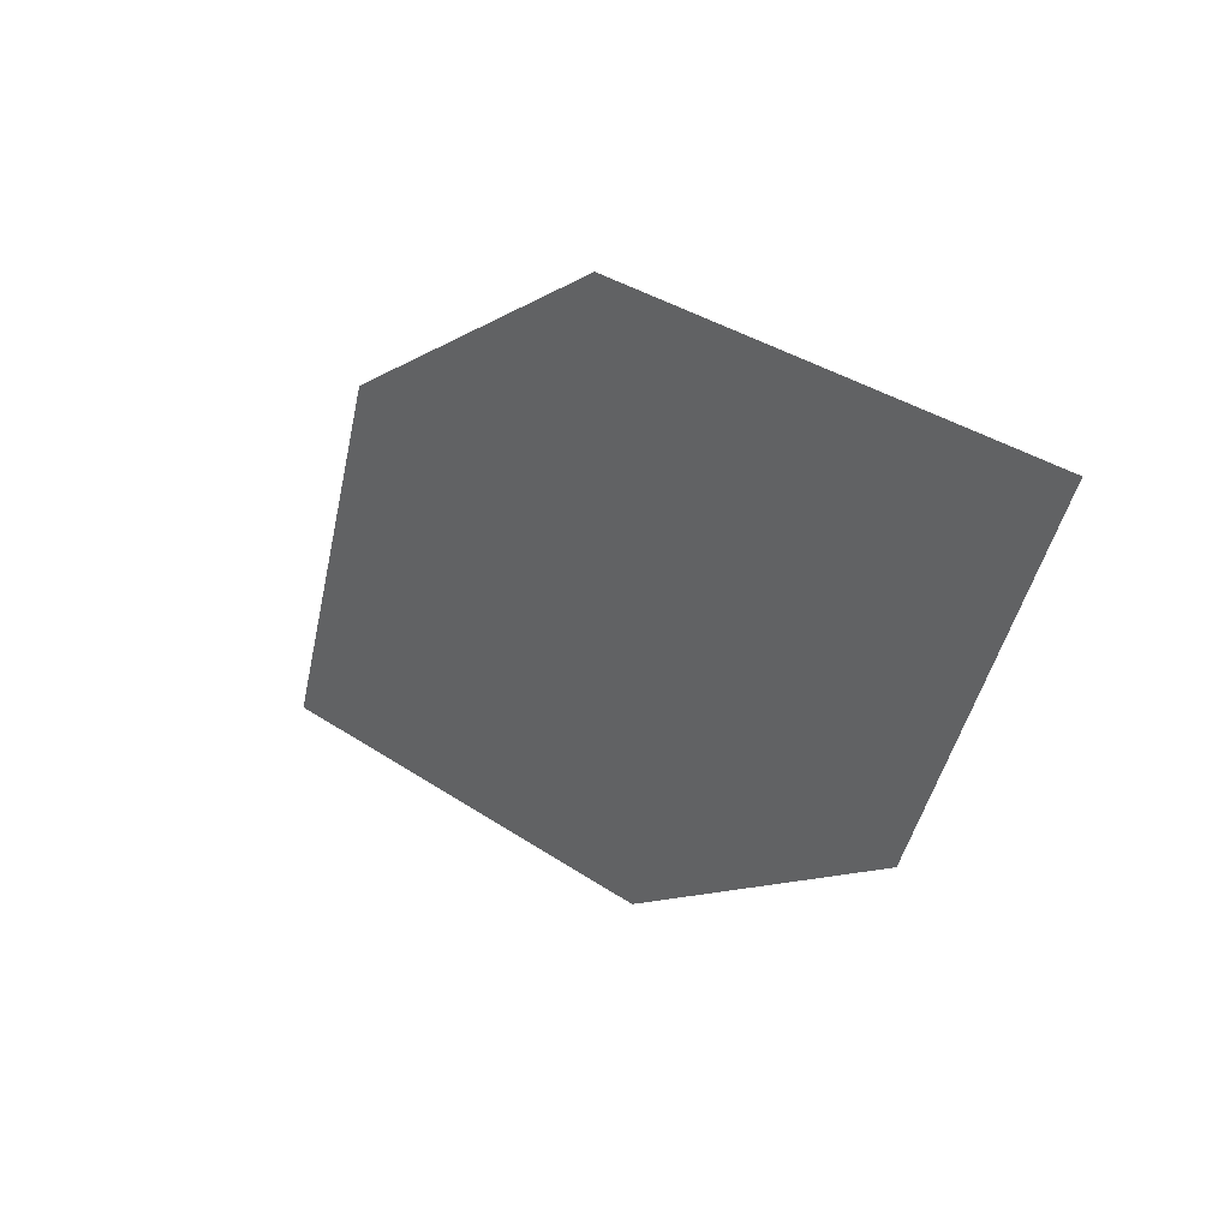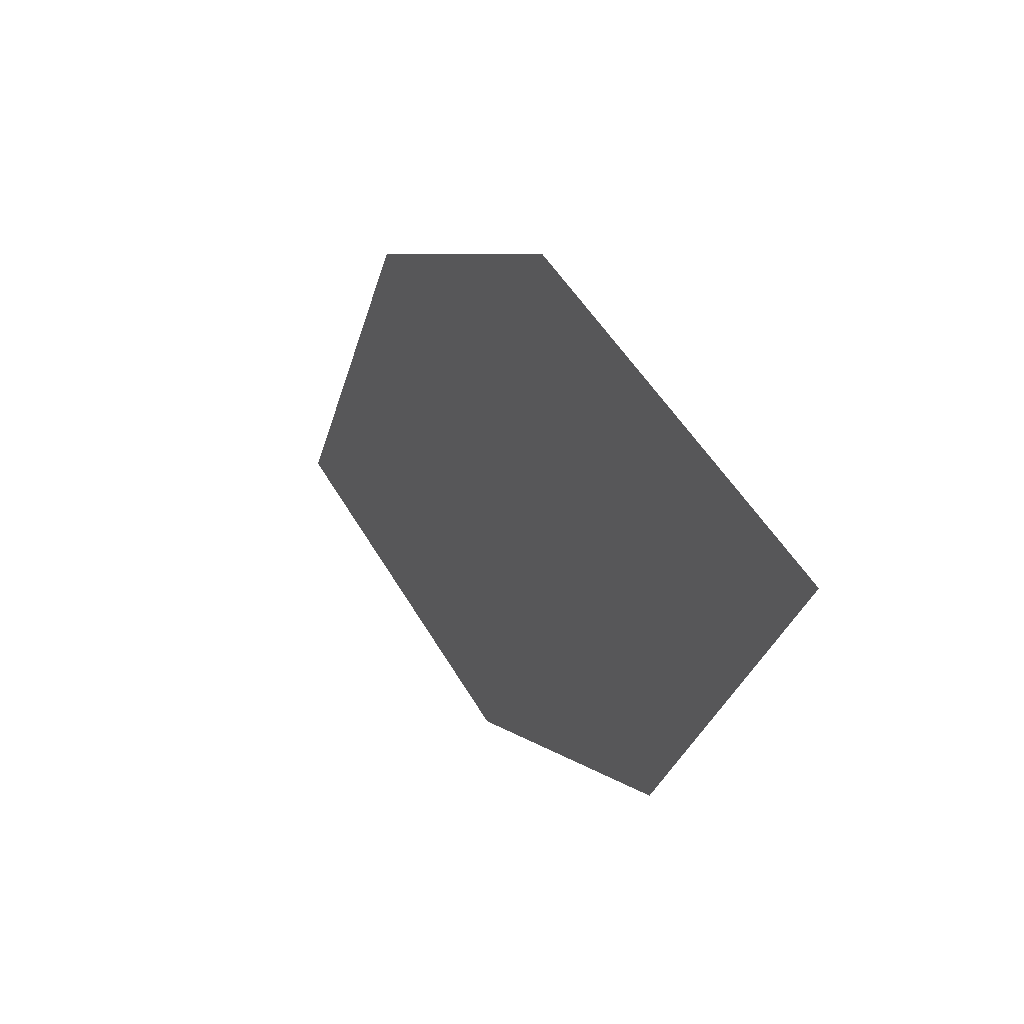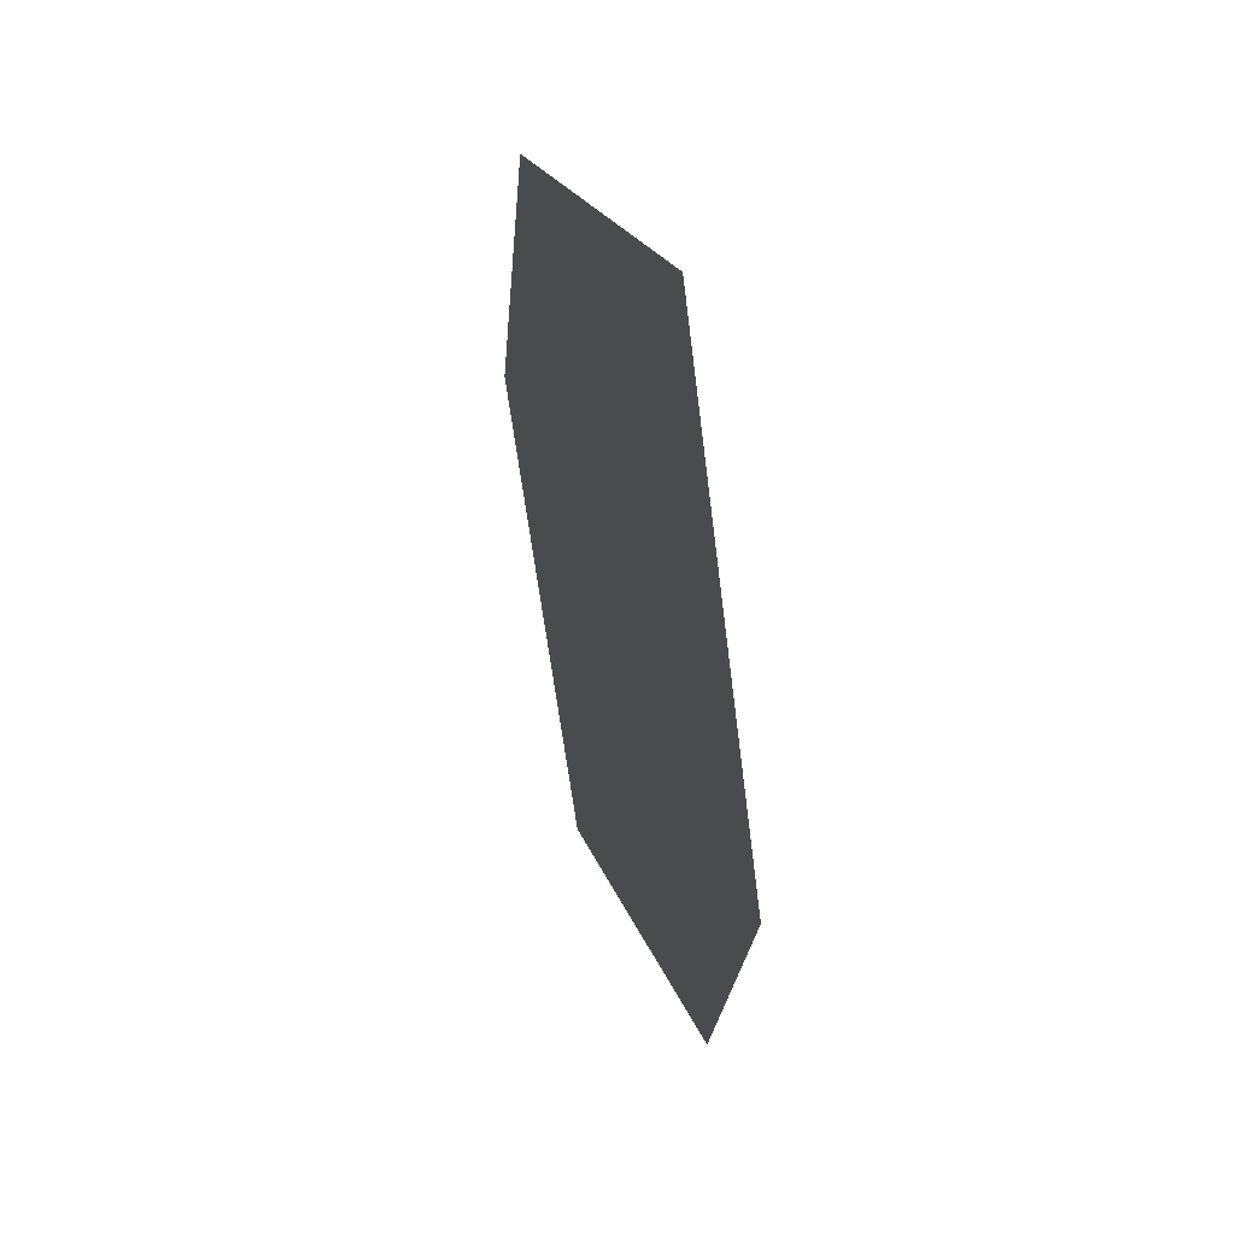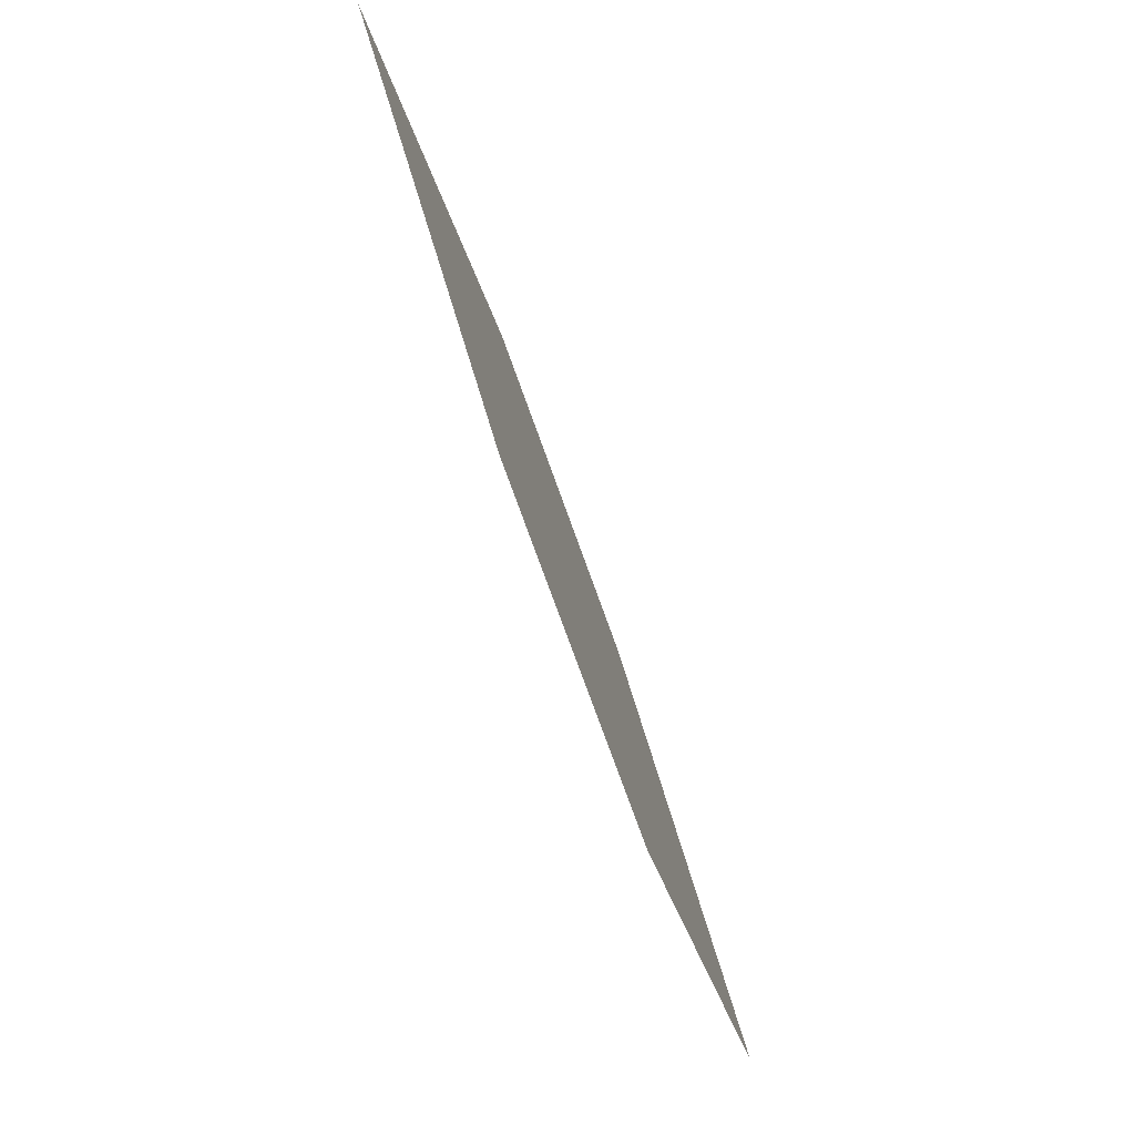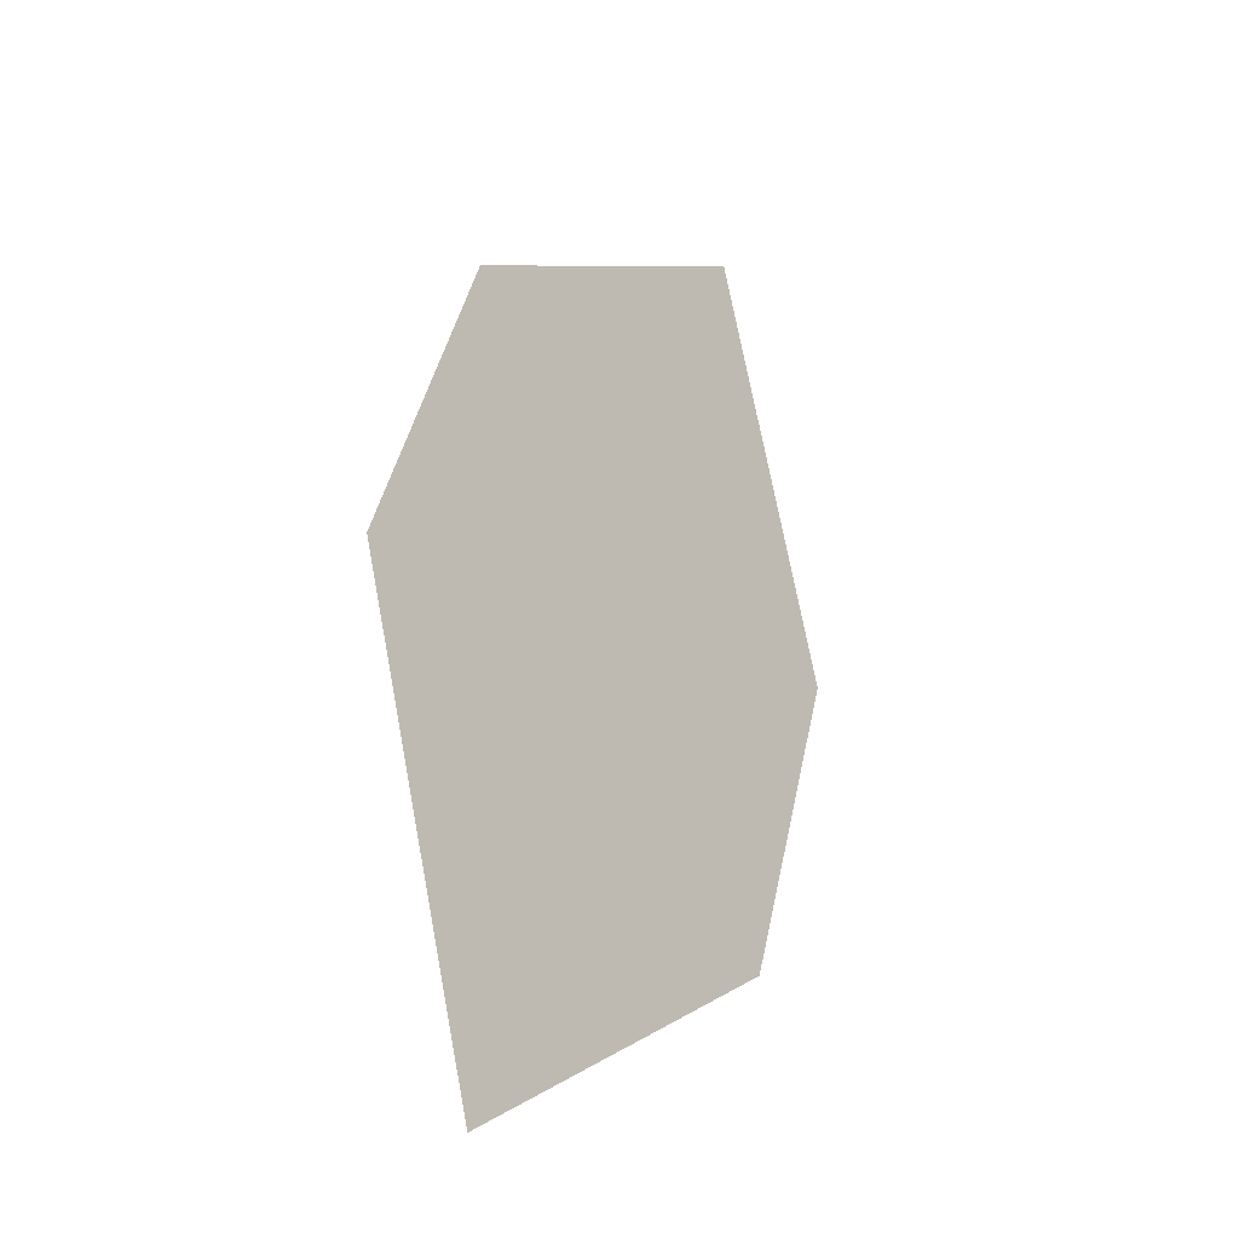
<metadata>
{"format":"obj","ext":"obj","renderer":"f3d","projection":"perspective","resolution":1024,"background":"white","views":[{"elev":56.2,"azim":149.4,"up":"+Y"},{"elev":64.6,"azim":170.0,"up":"+Y"},{"elev":-53.2,"azim":-158.6,"up":"+Z"},{"elev":53.5,"azim":2.7,"up":"+Y"},{"elev":-7.8,"azim":50.4,"up":"+Y"}]}
</metadata>
<code>
o leaves.089
v 0.02385 -0.1841 1.111
v 0.04167 -0.1969 1.161
v 0.0713 -0.2825 1.184
v 0.03766 -0.2369 1.109
v 0.05348 -0.2697 1.134
v 0.05749 -0.2297 1.185
f 1 2 6 3
f 1 3 5 4

</code>
